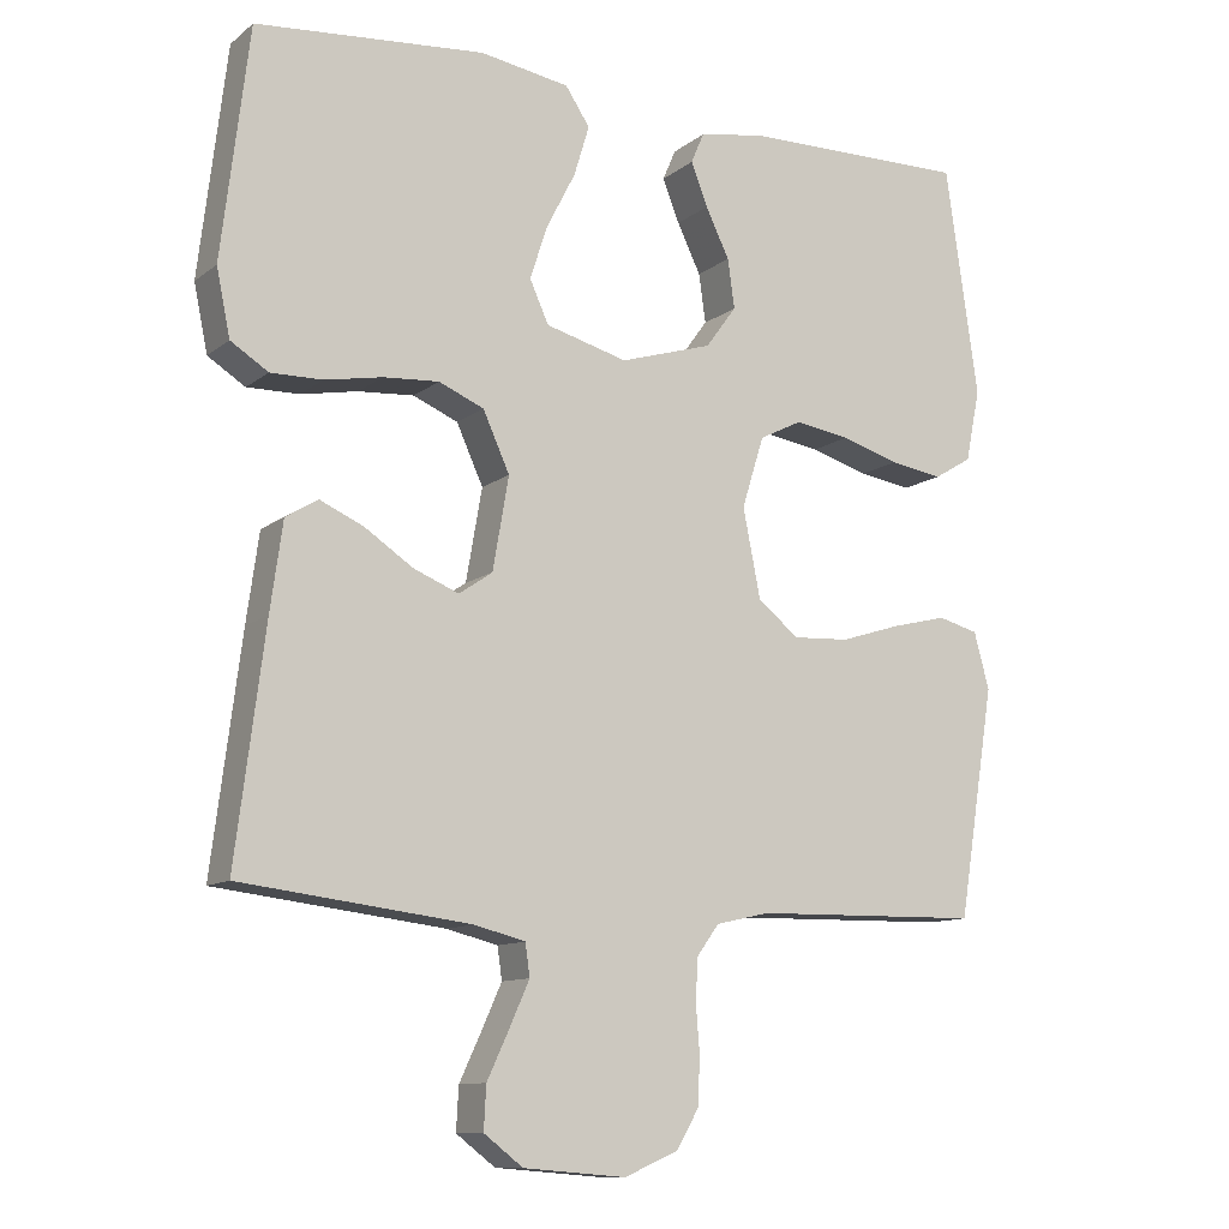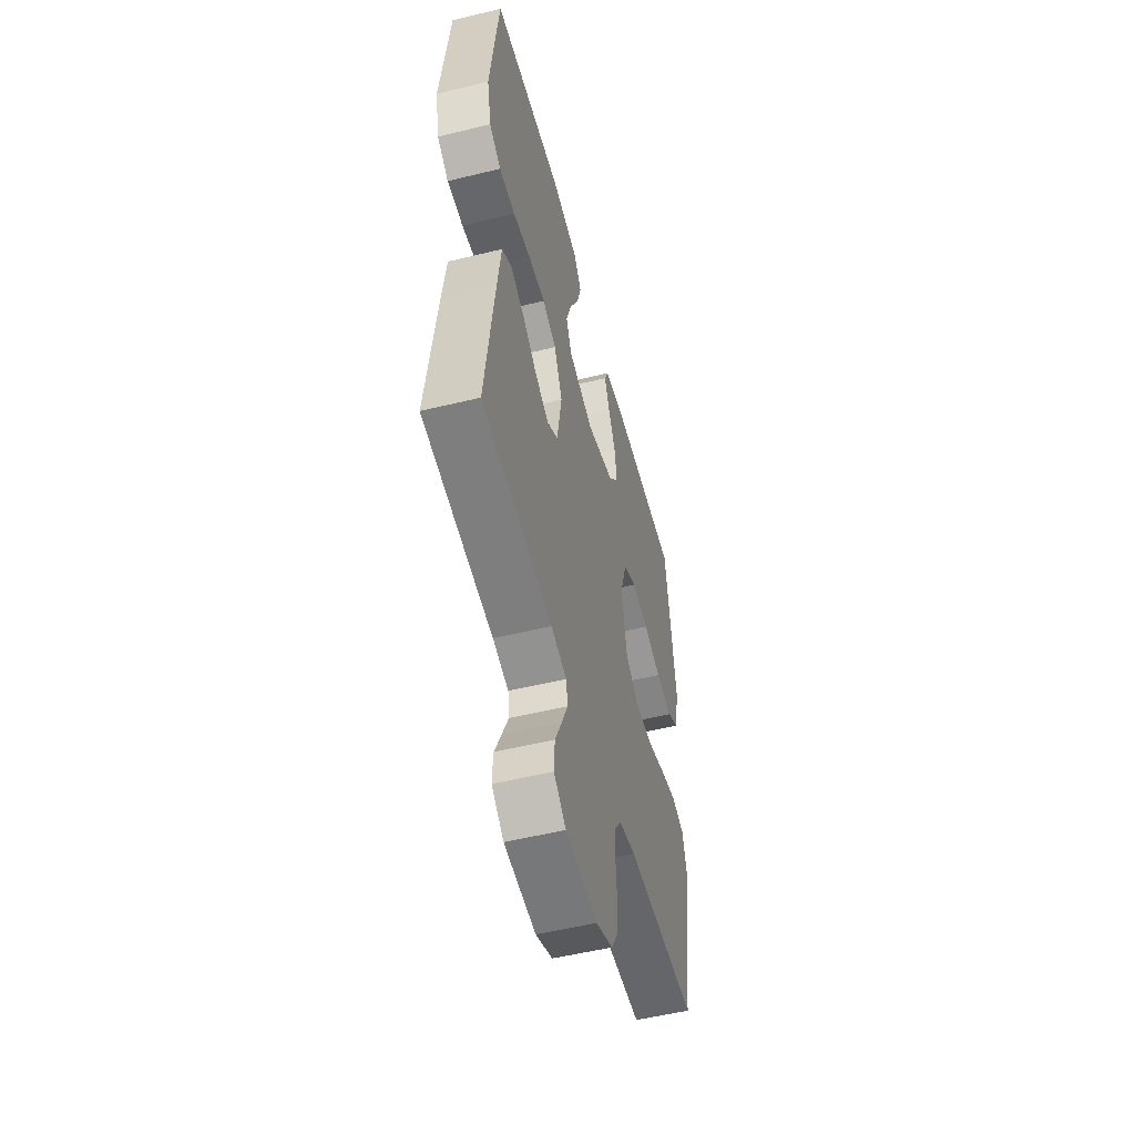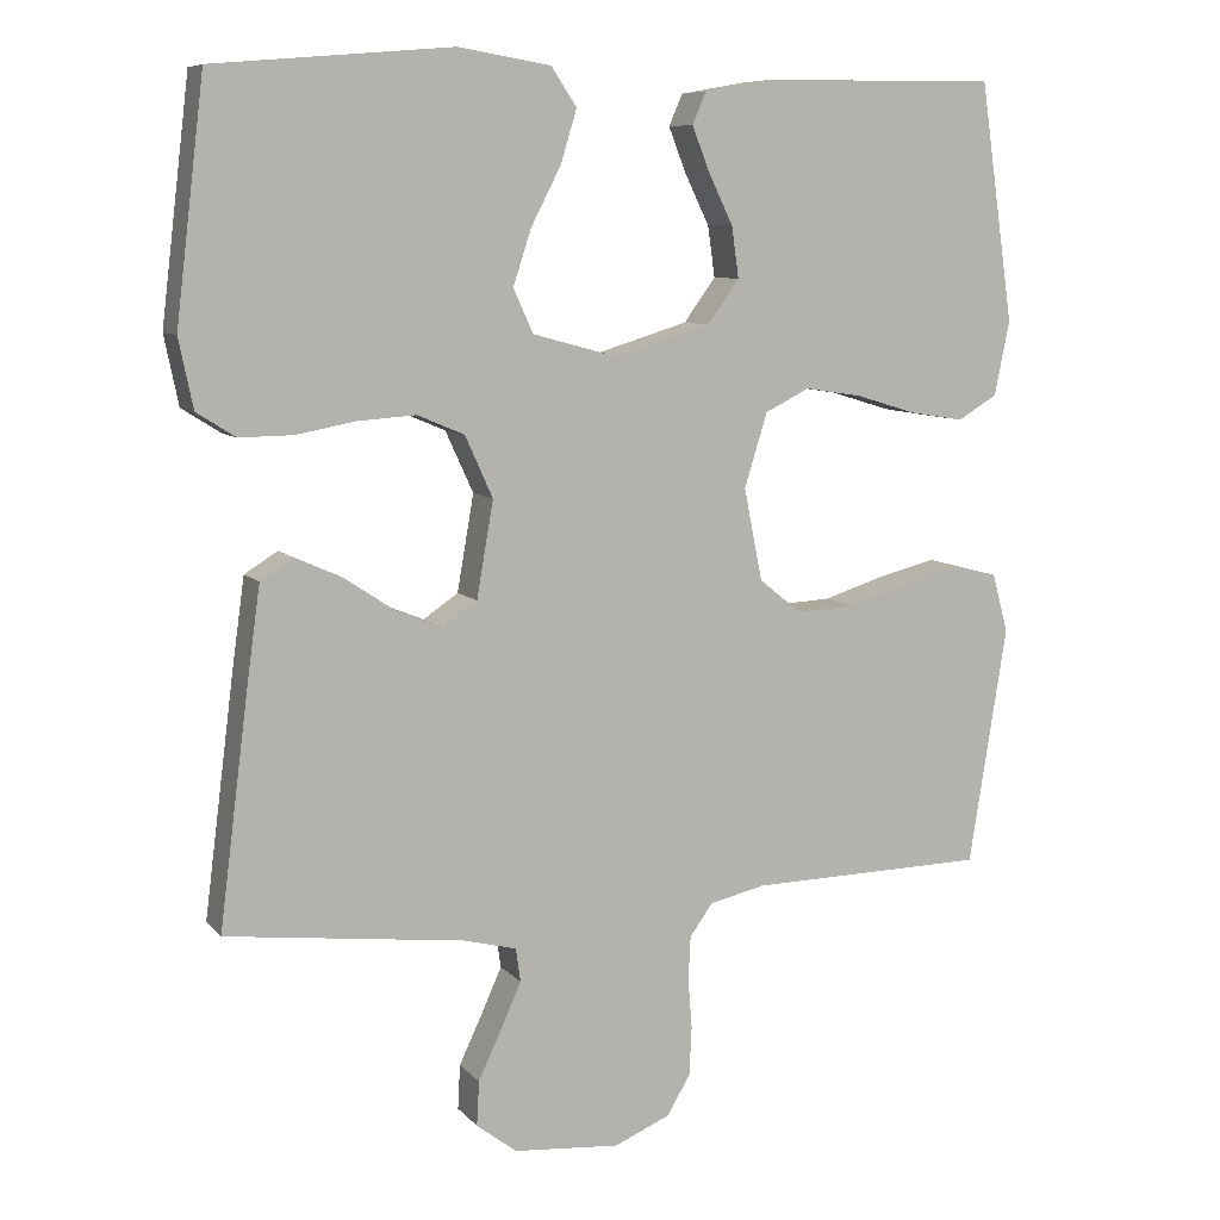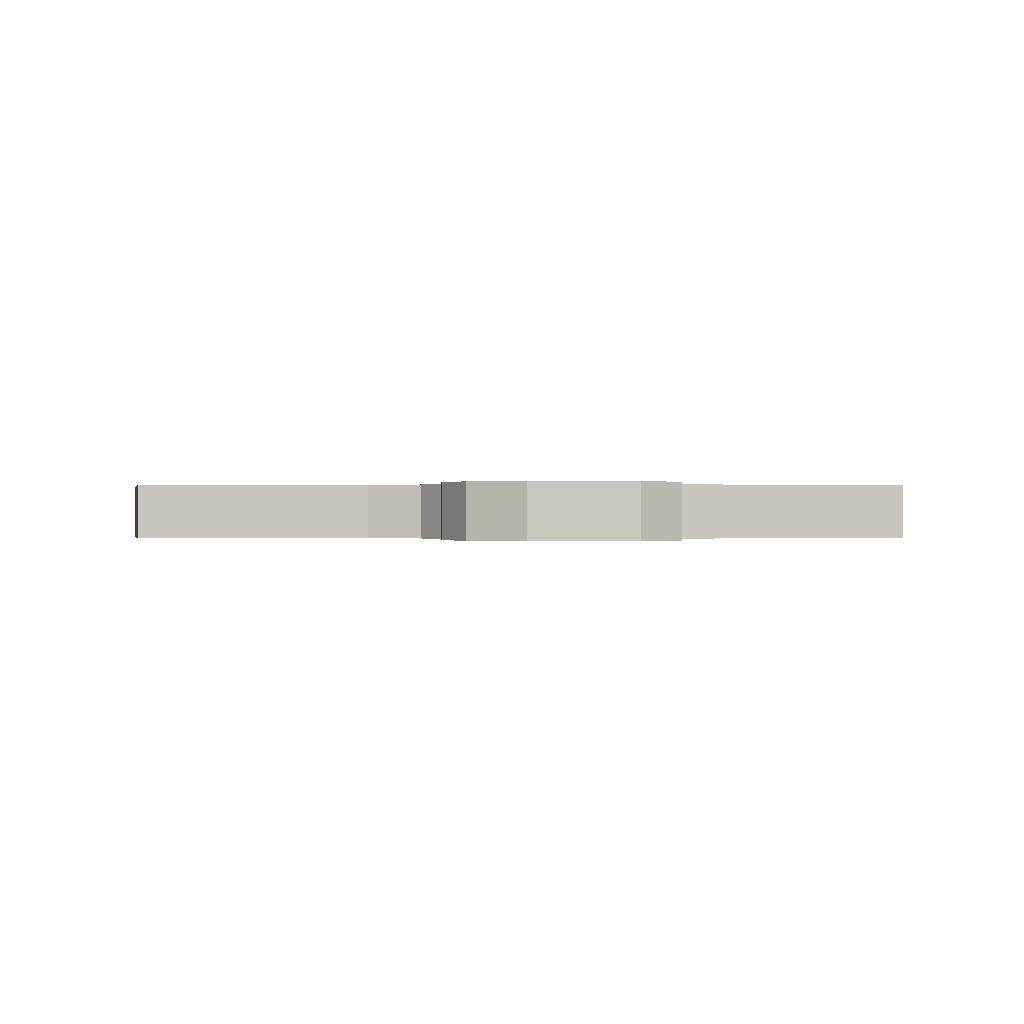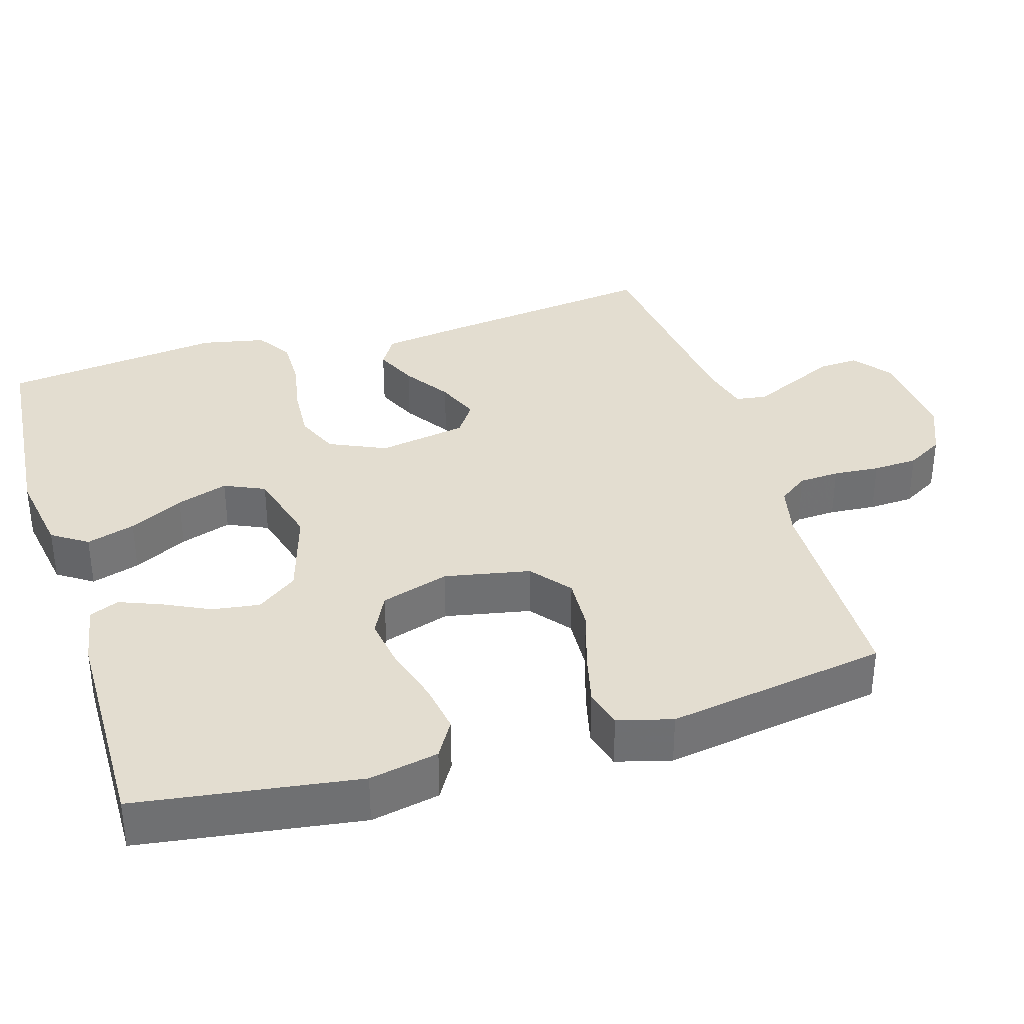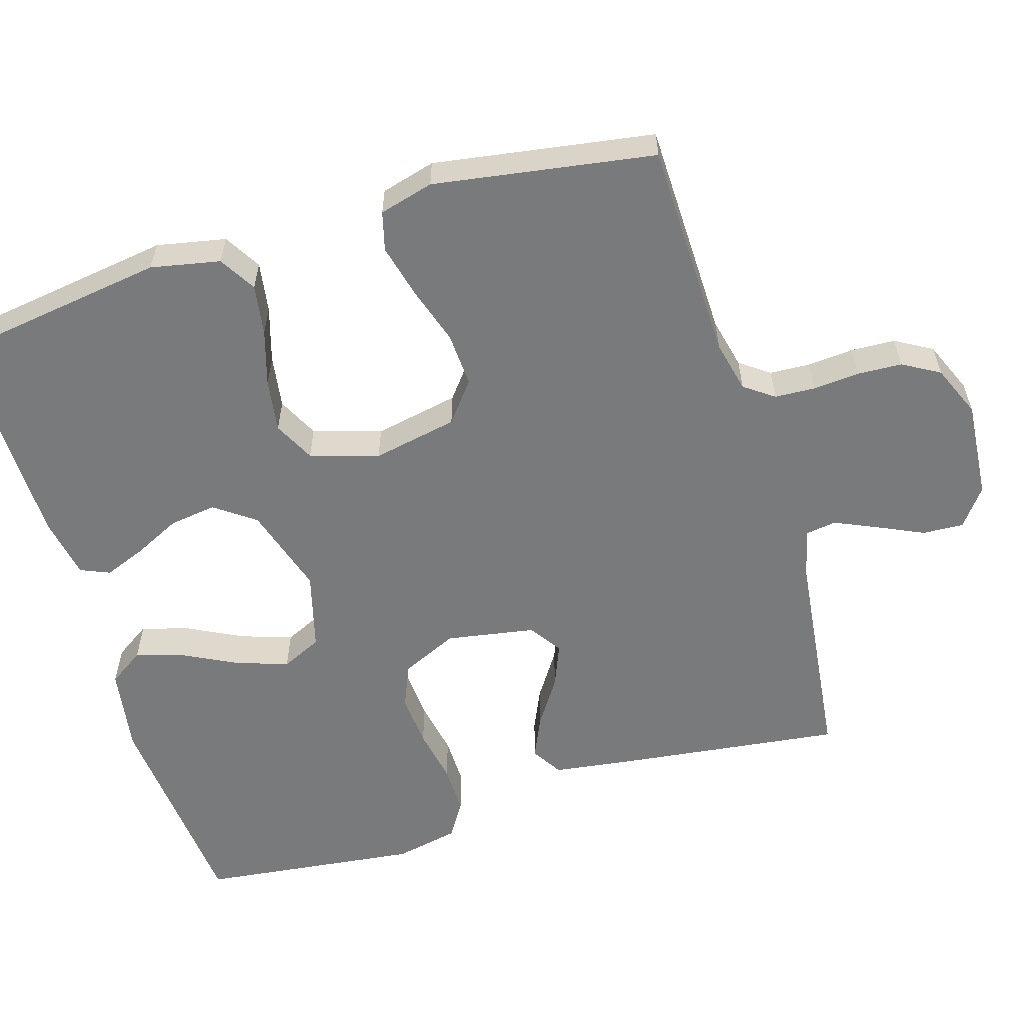
<metadata>
{"format":"obj","ext":"obj","renderer":"f3d","projection":"perspective","resolution":1024,"background":"white","views":[{"elev":-11.1,"azim":-29.8,"up":"+Z"},{"elev":-53.0,"azim":-75.3,"up":"+Z"},{"elev":8.2,"azim":-22.5,"up":"+Z"},{"elev":-0.1,"azim":179.0,"up":"+Y"},{"elev":35.5,"azim":73.1,"up":"+Y"},{"elev":-58.0,"azim":107.0,"up":"+Y"}]}
</metadata>
<code>
v -0.5 0.07 0.5
v -0.2 0.07 0.526
v -0.083 0.07 0.507
v -0.051 0.07 0.459
v -0.071 0.07 0.393
v -0.109 0.07 0.319
v -0.132 0.07 0.249
v -0.107 0.07 0.194
v 0 0.07 0.165
v 0.121 0.07 0.202
v 0.161 0.07 0.257
v 0.152 0.07 0.321
v 0.121 0.07 0.385
v 0.099 0.07 0.441
v 0.116 0.07 0.481
v 0.2 0.07 0.496
v 0.5 0.07 0.5
v 0.543 0.07 0.2
v 0.524 0.07 0.106
v 0.474 0.07 0.076
v 0.405 0.07 0.087
v 0.329 0.07 0.11
v 0.257 0.07 0.121
v 0.201 0.07 0.093
v 0.172 0.07 0
v 0.195 0.07 -0.116
v 0.249 0.07 -0.159
v 0.323 0.07 -0.155
v 0.402 0.07 -0.13
v 0.475 0.07 -0.112
v 0.528 0.07 -0.126
v 0.548 0.07 -0.2
v 0.5 0.07 -0.5
v 0.2 0.07 -0.506
v 0.13 0.07 -0.522
v 0.101 0.07 -0.562
v 0.098 0.07 -0.617
v 0.103 0.07 -0.68
v 0.1 0.07 -0.741
v 0.071 0.07 -0.791
v 0 0.07 -0.821
v -0.134 0.07 -0.81
v -0.185 0.07 -0.771
v -0.182 0.07 -0.715
v -0.153 0.07 -0.653
v -0.127 0.07 -0.595
v -0.133 0.07 -0.553
v -0.2 0.07 -0.536
v -0.5 0.07 -0.5
v -0.462 0.07 -0.2
v -0.446 0.07 -0.085
v -0.404 0.07 -0.059
v -0.346 0.07 -0.085
v -0.283 0.07 -0.127
v -0.224 0.07 -0.151
v -0.18 0.07 -0.121
v -0.159 0.07 0
v -0.194 0.07 0.077
v -0.253 0.07 0.102
v -0.326 0.07 0.097
v -0.401 0.07 0.083
v -0.469 0.07 0.082
v -0.518 0.07 0.113
v -0.536 0.07 0.2
v -0.5 0 0.5
v -0.2 0 0.526
v -0.083 0 0.507
v -0.051 0 0.459
v -0.071 0 0.393
v -0.109 0 0.319
v -0.132 0 0.249
v -0.107 0 0.194
v 0 0 0.165
v 0.121 0 0.202
v 0.161 0 0.257
v 0.152 0 0.321
v 0.121 0 0.385
v 0.099 0 0.441
v 0.116 0 0.481
v 0.2 0 0.496
v 0.5 0 0.5
v 0.543 0 0.2
v 0.524 0 0.106
v 0.474 0 0.076
v 0.405 0 0.087
v 0.329 0 0.11
v 0.257 0 0.121
v 0.201 0 0.093
v 0.172 0 0
v 0.195 0 -0.116
v 0.249 0 -0.159
v 0.323 0 -0.155
v 0.402 0 -0.13
v 0.475 0 -0.112
v 0.528 0 -0.126
v 0.548 0 -0.2
v 0.5 0 -0.5
v 0.2 0 -0.506
v 0.13 0 -0.522
v 0.101 0 -0.562
v 0.098 0 -0.617
v 0.103 0 -0.68
v 0.1 0 -0.741
v 0.071 0 -0.791
v 0 0 -0.821
v -0.134 0 -0.81
v -0.185 0 -0.771
v -0.182 0 -0.715
v -0.153 0 -0.653
v -0.127 0 -0.595
v -0.133 0 -0.553
v -0.2 0 -0.536
v -0.5 0 -0.5
v -0.462 0 -0.2
v -0.446 0 -0.085
v -0.404 0 -0.059
v -0.346 0 -0.085
v -0.283 0 -0.127
v -0.224 0 -0.151
v -0.18 0 -0.121
v -0.159 0 0
v -0.194 0 0.077
v -0.253 0 0.102
v -0.326 0 0.097
v -0.401 0 0.083
v -0.469 0 0.082
v -0.518 0 0.113
v -0.536 0 0.2
f 4 5 6
f 3 4 6
f 2 3 6
f 1 2 6
f 64 1 6
f 63 64 6
f 62 63 6
f 61 62 6
f 60 61 6
f 59 60 6 7
f 58 59 7 8
f 57 58 8 9
f 56 57 9 10
f 52 53 54
f 51 52 54
f 50 51 54
f 49 50 54
f 48 49 54
f 47 48 54 55
f 43 44 45
f 42 43 45
f 41 42 45
f 40 41 45
f 39 40 45
f 38 39 45
f 37 38 45
f 36 37 45 46
f 35 36 46 47
f 32 33 34
f 31 32 34
f 30 31 34
f 29 30 34
f 28 29 34
f 34 35 47
f 28 34 47
f 27 28 47
f 20 21 22
f 19 20 22
f 18 19 22
f 17 18 22
f 16 17 22
f 15 16 22
f 14 15 22
f 13 14 22
f 12 13 22
f 11 12 22 23
f 10 11 23 24
f 47 55 56
f 27 47 56
f 26 27 56
f 25 26 56 10
f 10 24 25
f 70 69 68
f 70 68 67
f 70 67 66
f 70 66 65
f 70 65 128
f 70 128 127
f 70 127 126
f 70 126 125
f 70 125 124
f 71 70 124 123
f 72 71 123 122
f 73 72 122 121
f 74 73 121 120
f 118 117 116
f 118 116 115
f 118 115 114
f 118 114 113
f 118 113 112
f 119 118 112 111
f 109 108 107
f 109 107 106
f 109 106 105
f 109 105 104
f 109 104 103
f 109 103 102
f 109 102 101
f 110 109 101 100
f 111 110 100 99
f 98 97 96
f 98 96 95
f 98 95 94
f 98 94 93
f 98 93 92
f 111 99 98
f 111 98 92
f 111 92 91
f 86 85 84
f 86 84 83
f 86 83 82
f 86 82 81
f 86 81 80
f 86 80 79
f 86 79 78
f 86 78 77
f 86 77 76
f 87 86 76 75
f 88 87 75 74
f 120 119 111
f 120 111 91
f 120 91 90
f 74 120 90 89
f 89 88 74
f 1 65 66 2
f 2 66 67 3
f 3 67 68 4
f 4 68 69 5
f 5 69 70 6
f 6 70 71 7
f 7 71 72 8
f 8 72 73 9
f 9 73 74 10
f 10 74 75 11
f 11 75 76 12
f 12 76 77 13
f 13 77 78 14
f 14 78 79 15
f 15 79 80 16
f 16 80 81 17
f 17 81 82 18
f 18 82 83 19
f 19 83 84 20
f 20 84 85 21
f 21 85 86 22
f 22 86 87 23
f 23 87 88 24
f 24 88 89 25
f 25 89 90 26
f 26 90 91 27
f 27 91 92 28
f 28 92 93 29
f 29 93 94 30
f 30 94 95 31
f 31 95 96 32
f 32 96 97 33
f 33 97 98 34
f 34 98 99 35
f 35 99 100 36
f 36 100 101 37
f 37 101 102 38
f 38 102 103 39
f 39 103 104 40
f 40 104 105 41
f 41 105 106 42
f 42 106 107 43
f 43 107 108 44
f 44 108 109 45
f 45 109 110 46
f 46 110 111 47
f 47 111 112 48
f 48 112 113 49
f 49 113 114 50
f 50 114 115 51
f 51 115 116 52
f 52 116 117 53
f 53 117 118 54
f 54 118 119 55
f 55 119 120 56
f 56 120 121 57
f 57 121 122 58
f 58 122 123 59
f 59 123 124 60
f 60 124 125 61
f 61 125 126 62
f 62 126 127 63
f 63 127 128 64
f 64 128 65 1

</code>
